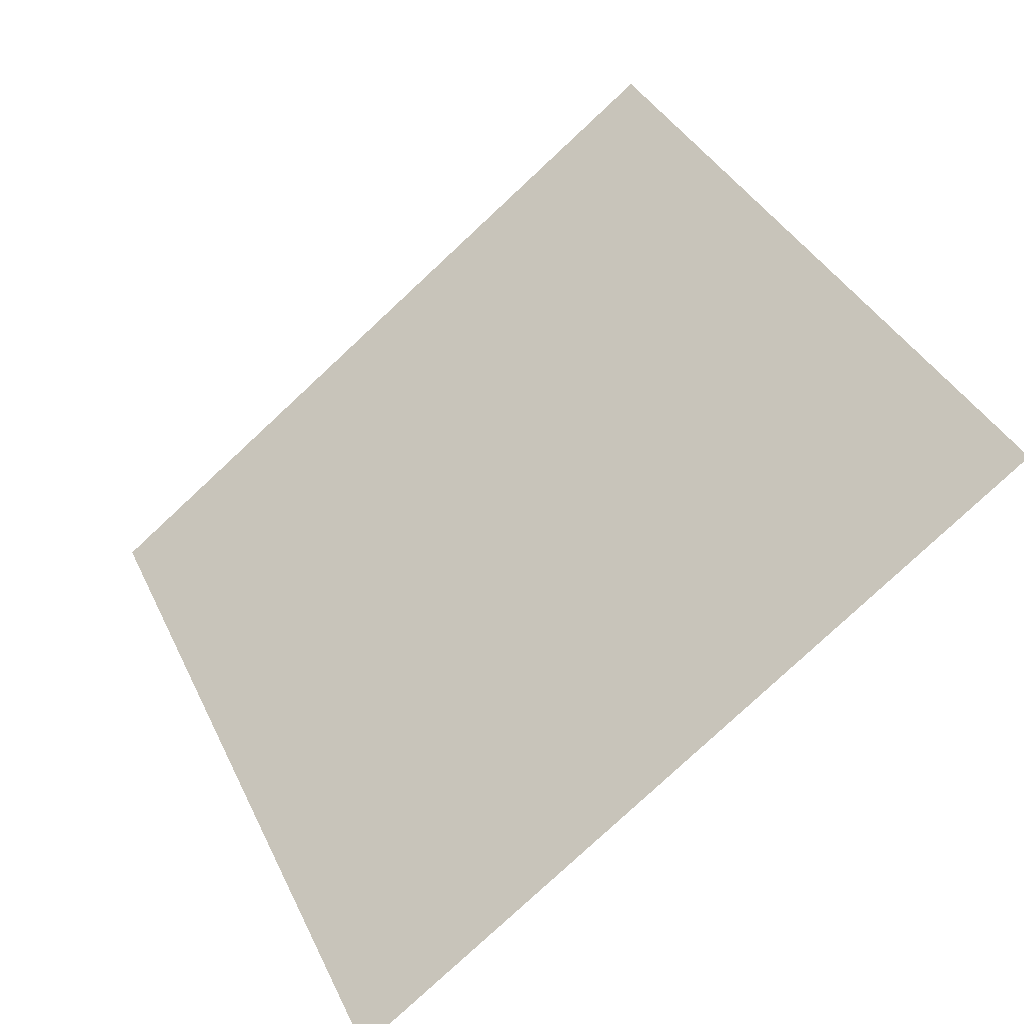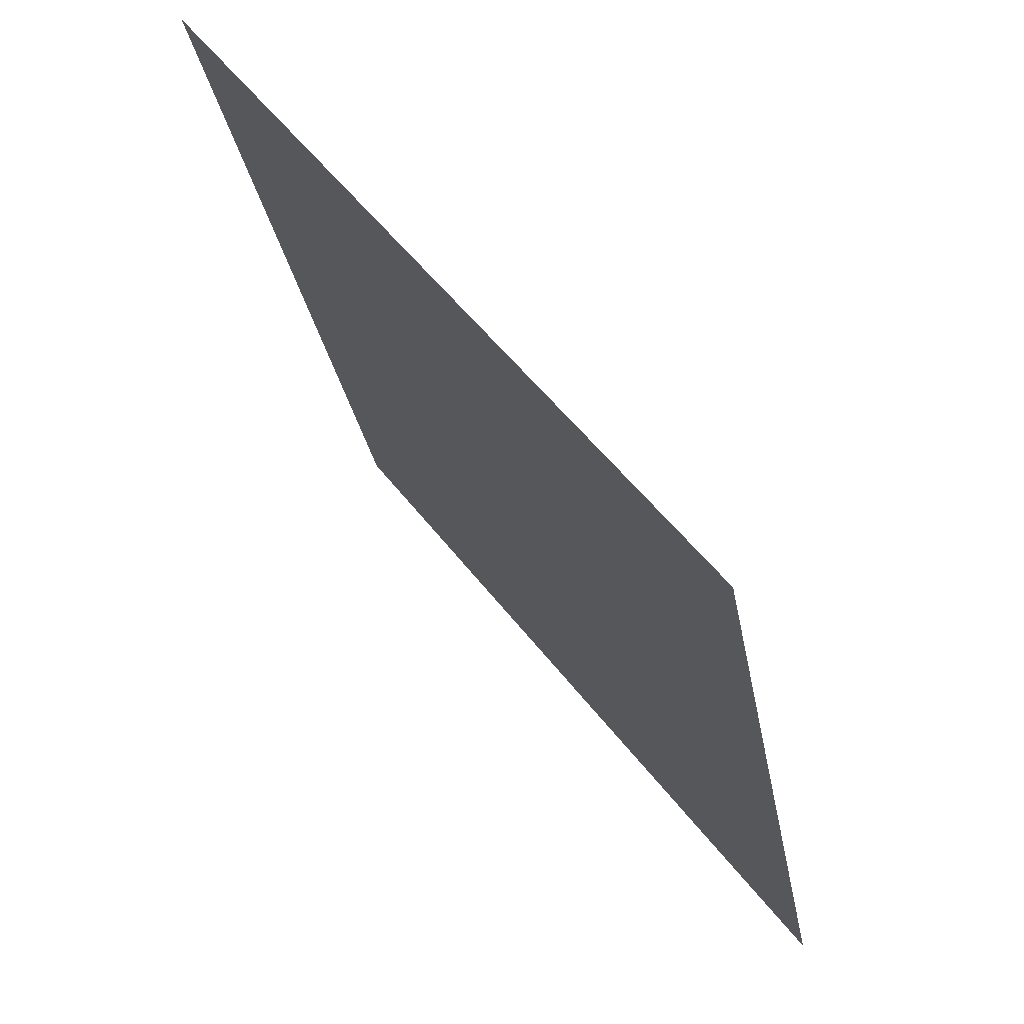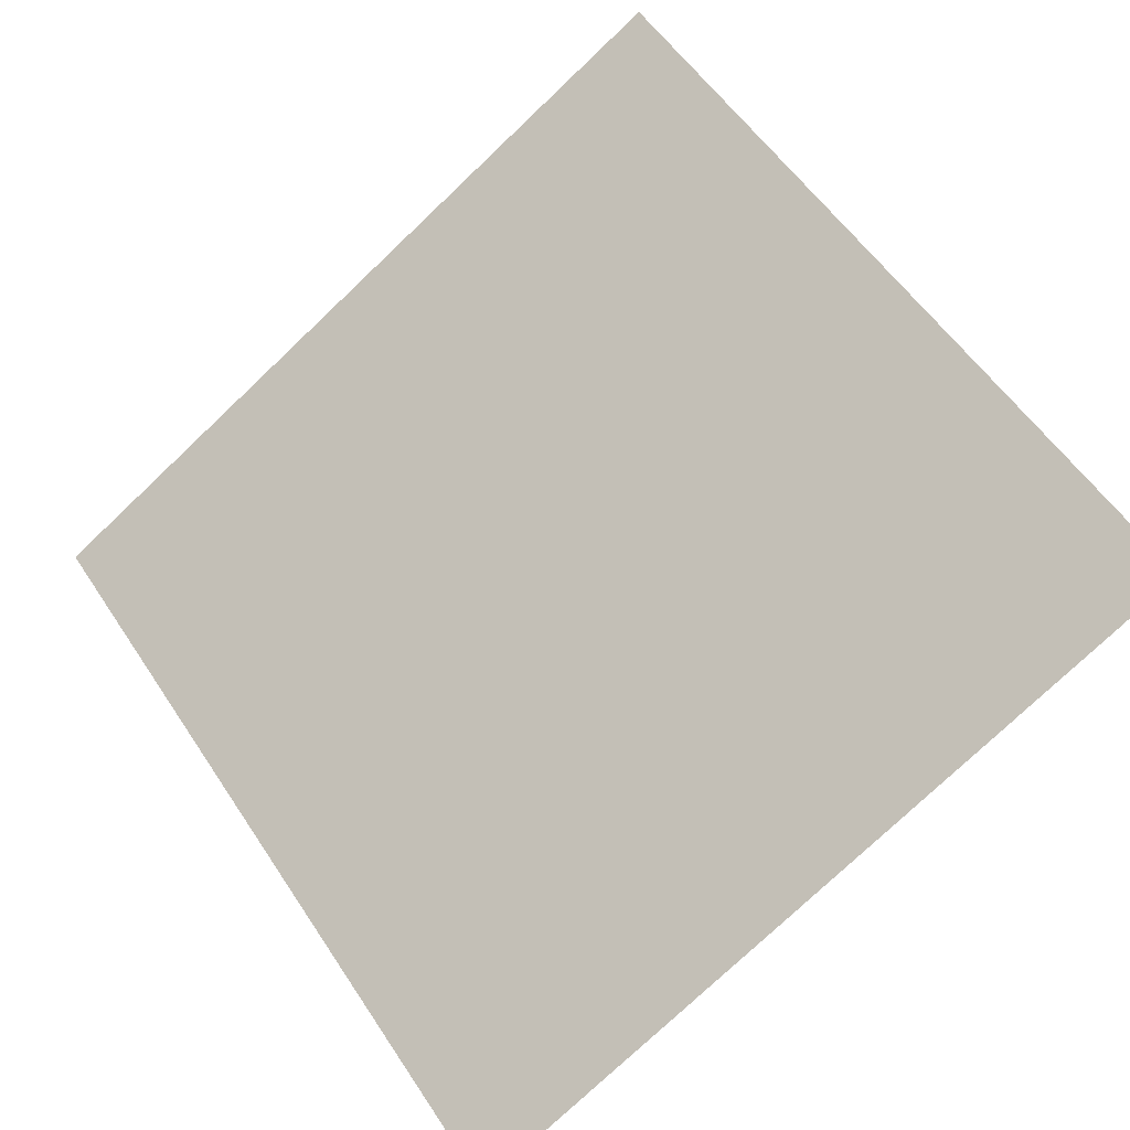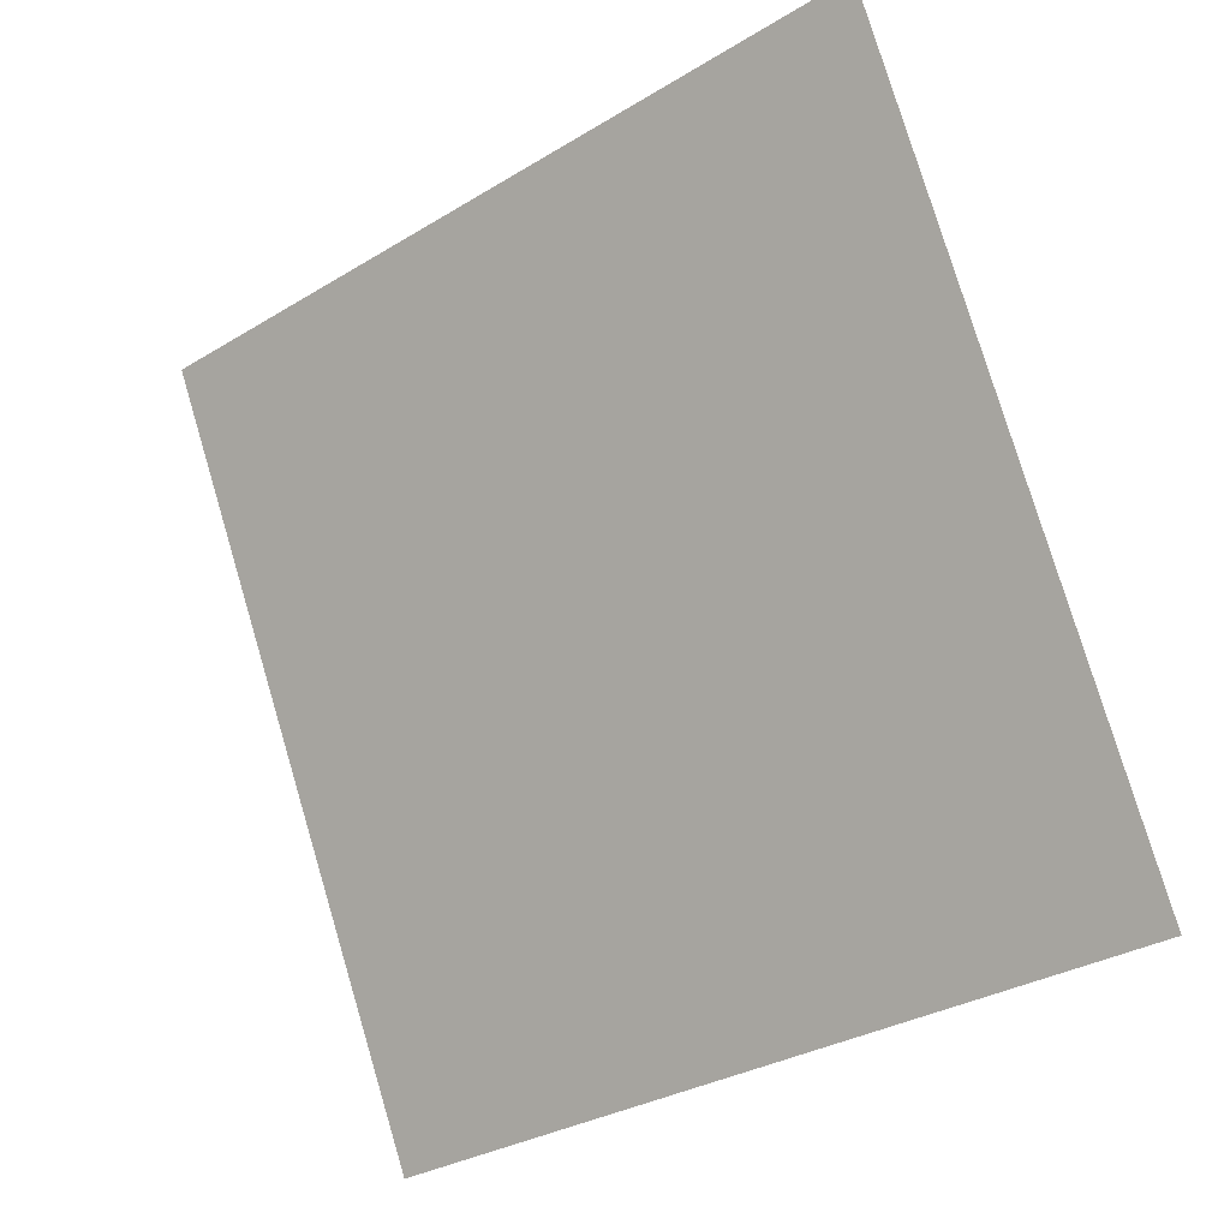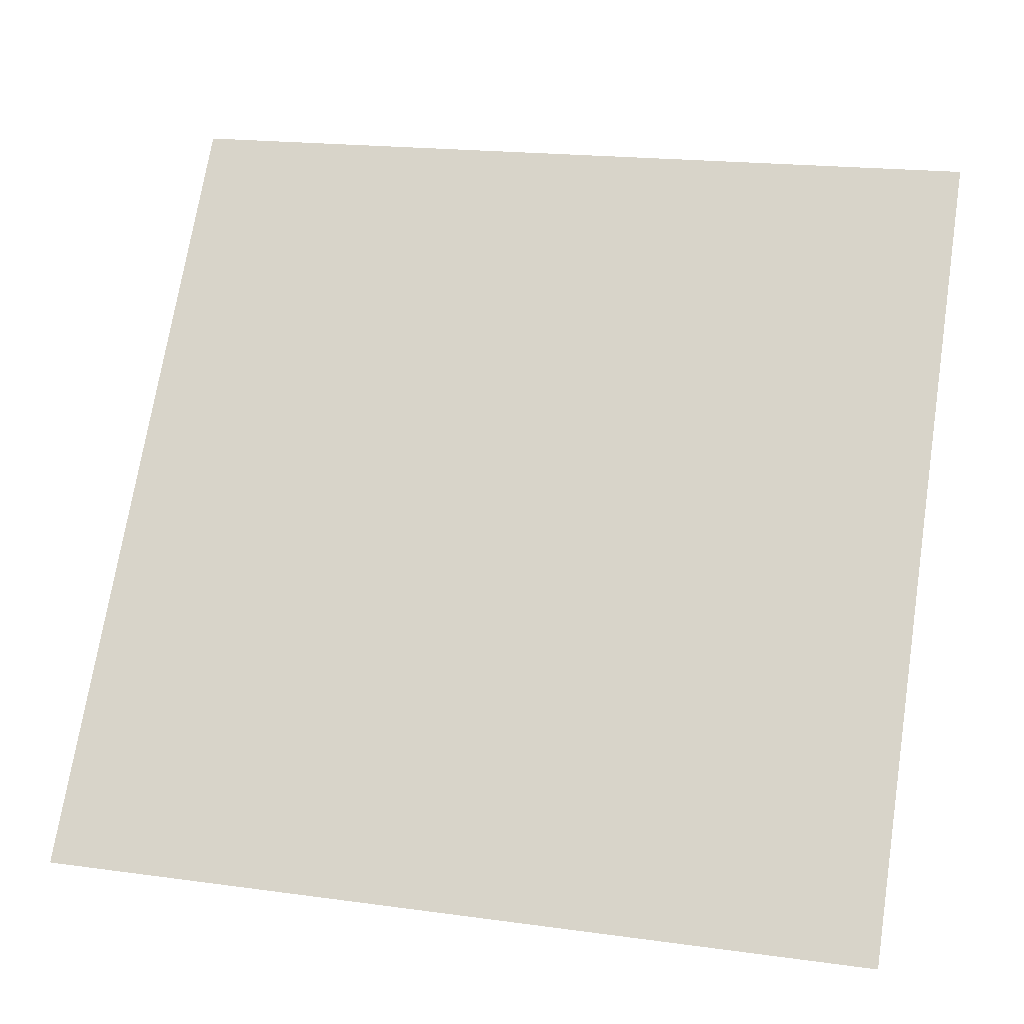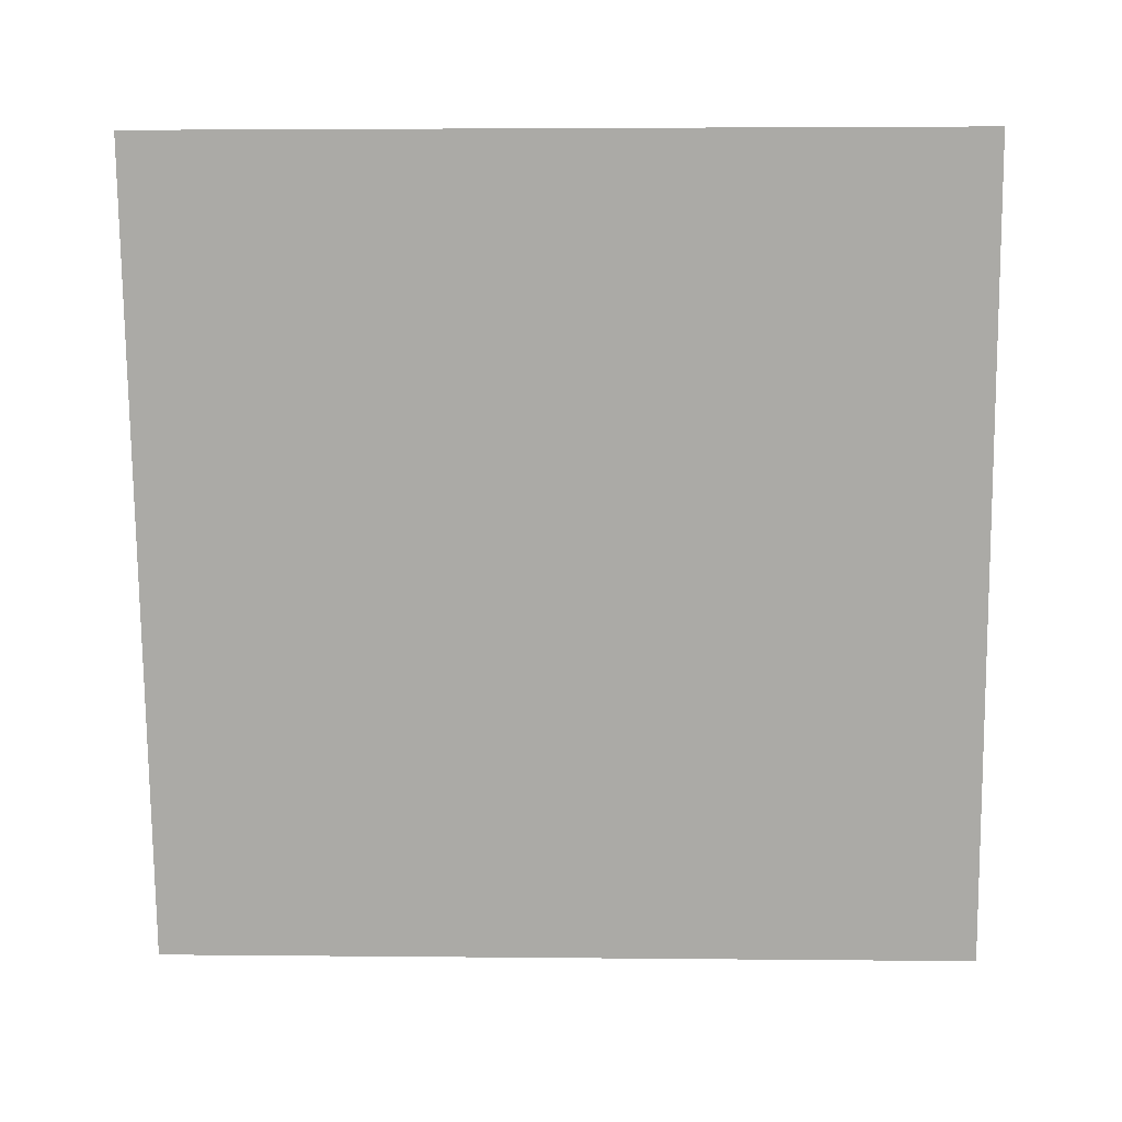
<metadata>
{"format":"obj","ext":"obj","renderer":"f3d","projection":"perspective","resolution":1024,"background":"white","views":[{"elev":38.3,"azim":-112.6,"up":"+Y"},{"elev":-29.9,"azim":-81.3,"up":"+Z"},{"elev":-79.1,"azim":44.0,"up":"+Y"},{"elev":79.6,"azim":-106.1,"up":"+Y"},{"elev":16.7,"azim":13.3,"up":"+Z"},{"elev":-39.3,"azim":2.0,"up":"+Y"}]}
</metadata>
<code>
v -0.04577 0.787 0.5076
v -0.05233 0.7872 0.5076
v -0.05221 0.7911 0.5129
v -0.04565 0.791 0.5128
f 4 3 2 1

</code>
